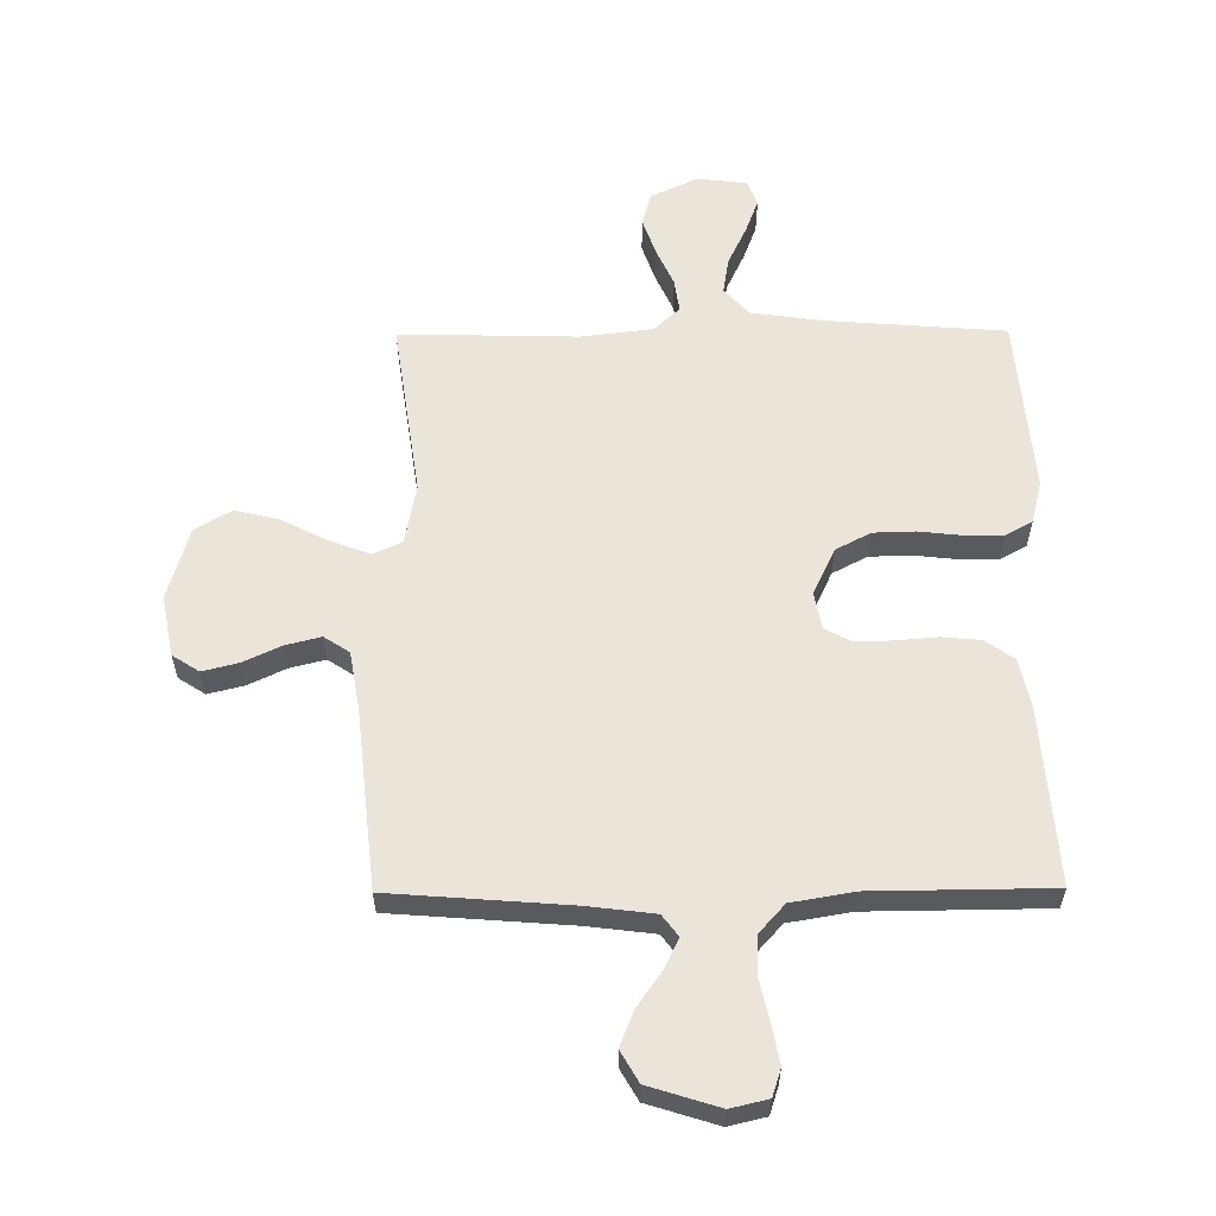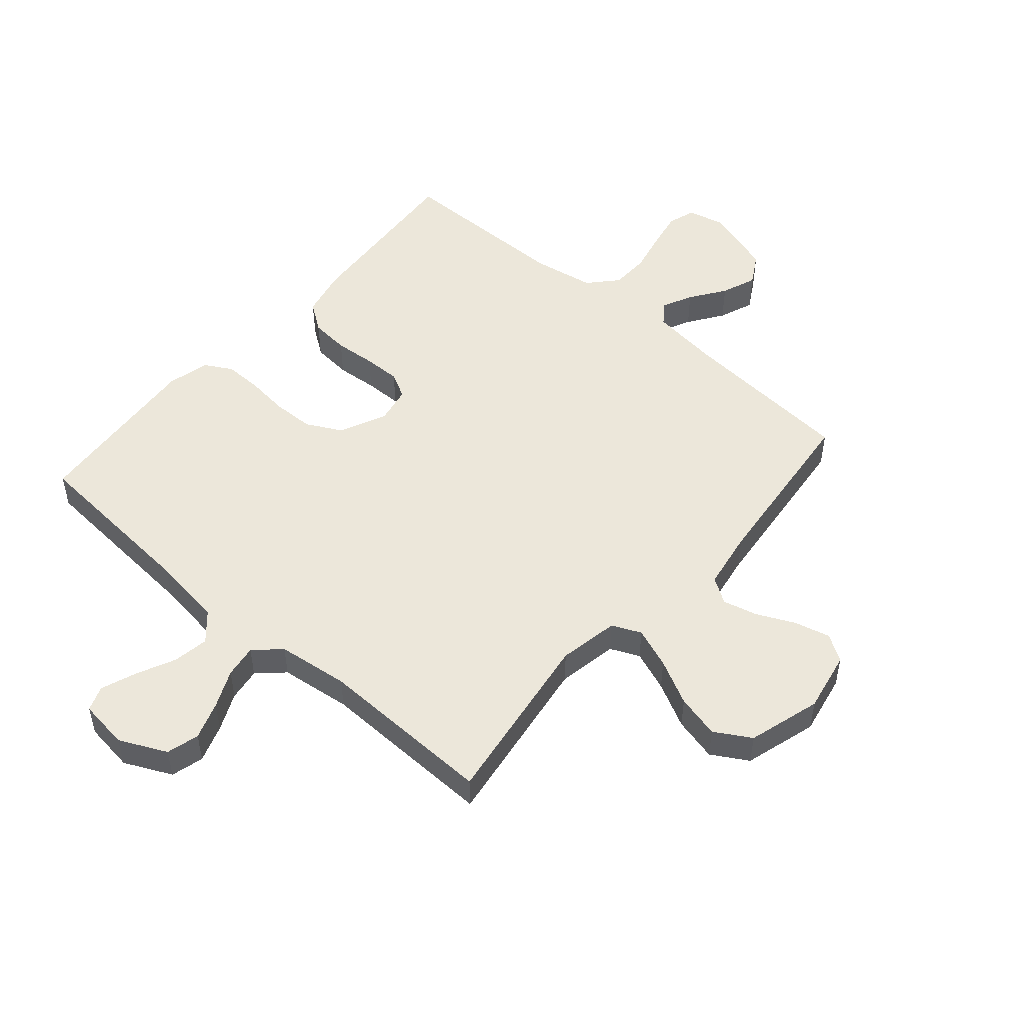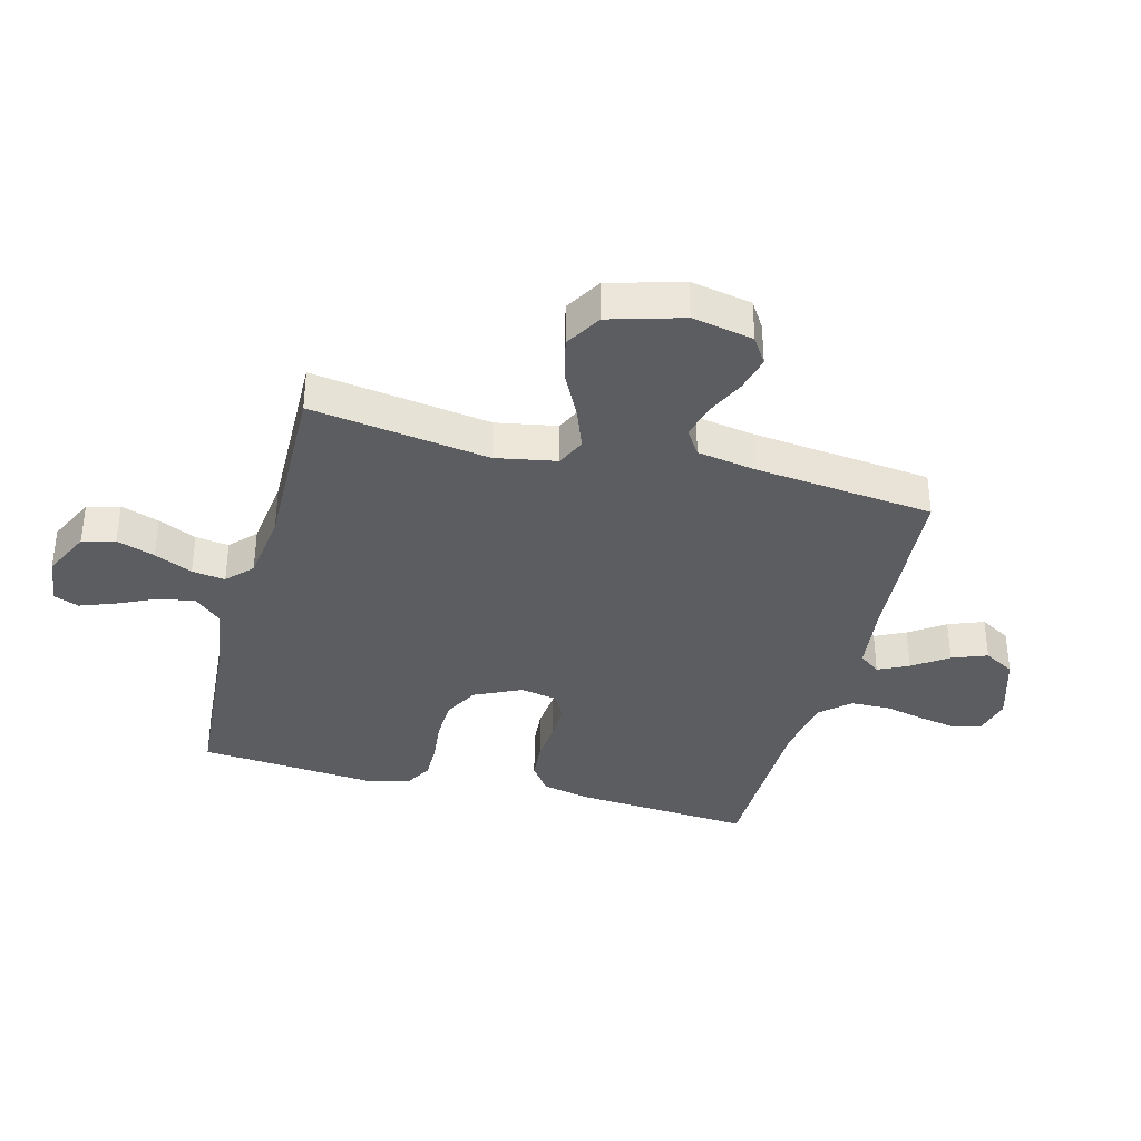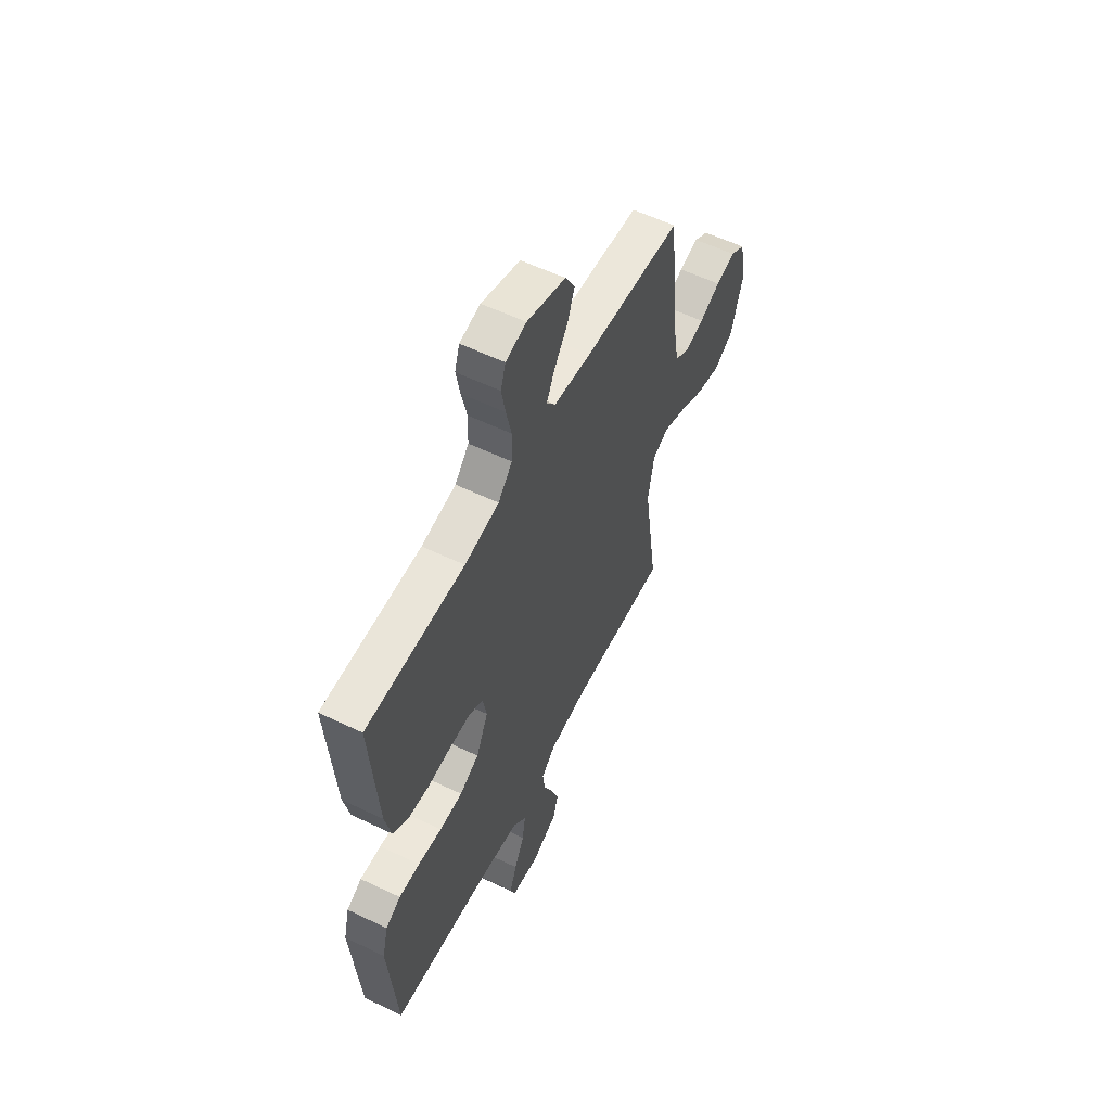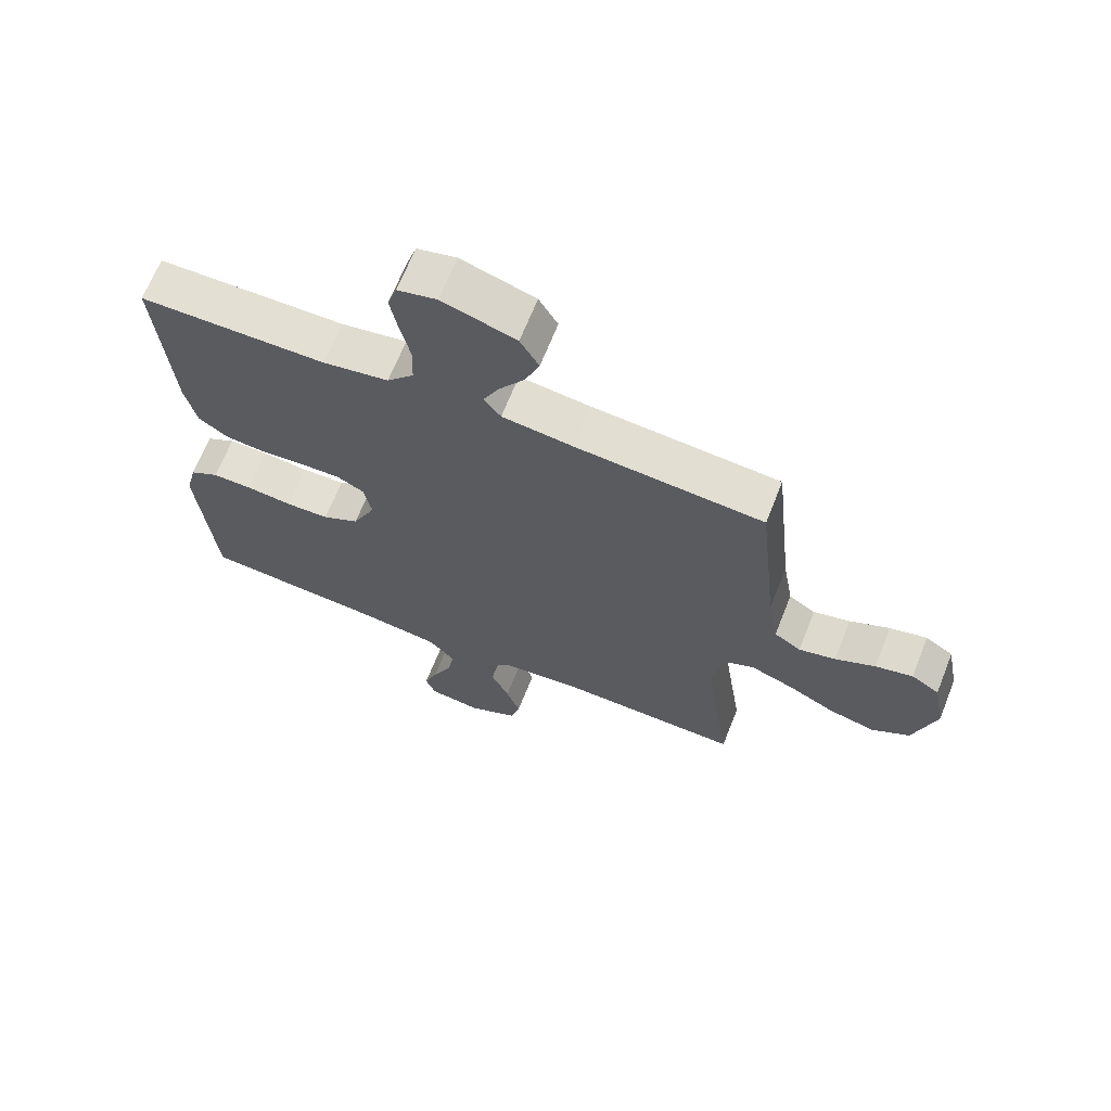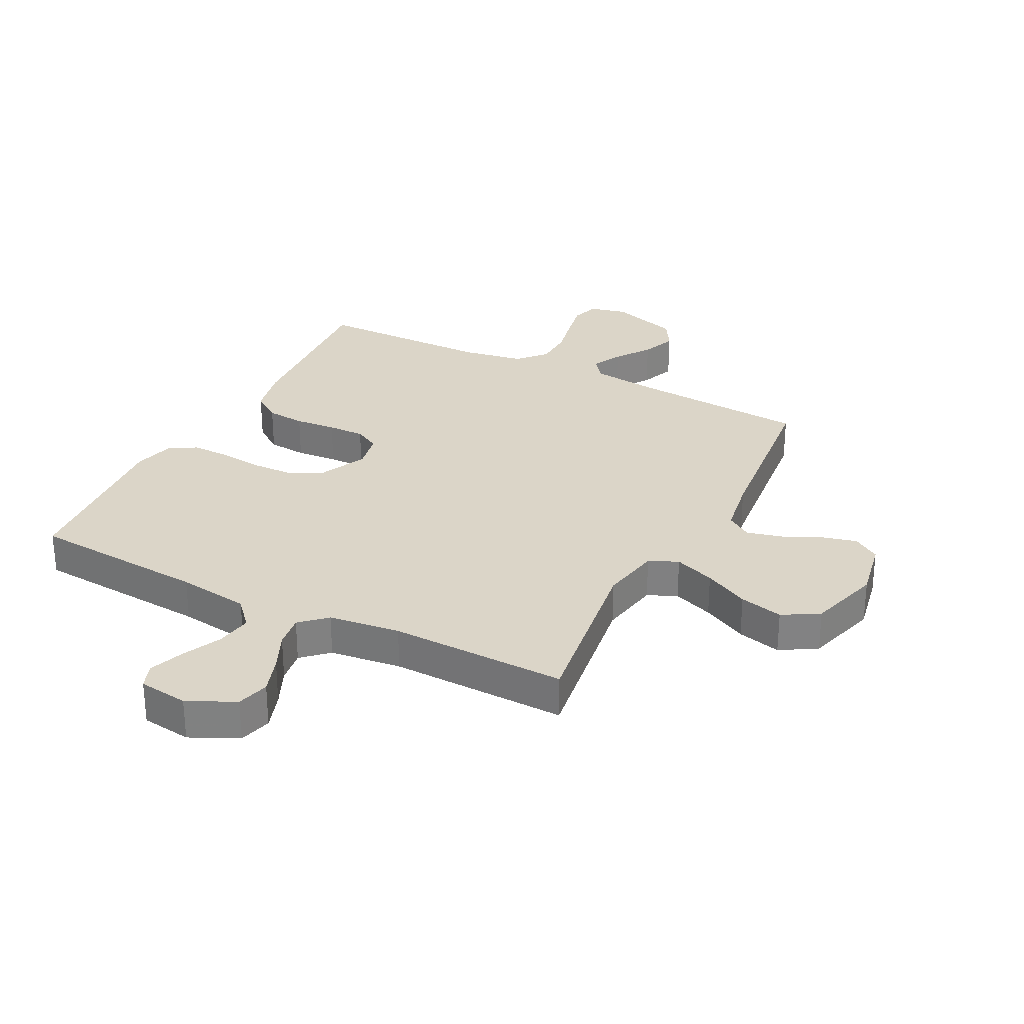
<metadata>
{"format":"obj","ext":"obj","renderer":"f3d","projection":"perspective","resolution":1024,"background":"white","views":[{"elev":58.9,"azim":-0.4,"up":"+Y"},{"elev":50.8,"azim":-139.1,"up":"+Y"},{"elev":-36.1,"azim":-104.8,"up":"+Y"},{"elev":57.4,"azim":116.5,"up":"+Z"},{"elev":67.0,"azim":-158.3,"up":"+Z"},{"elev":29.5,"azim":-152.9,"up":"+Y"}]}
</metadata>
<code>
v 0.5 0.07 -0.5
v 0.2 0.07 -0.523
v 0.078 0.07 -0.54
v 0.037 0.07 -0.586
v 0.047 0.07 -0.647
v 0.078 0.07 -0.713
v 0.1 0.07 -0.772
v 0.084 0.07 -0.814
v 0 0.07 -0.825
v -0.08 0.07 -0.787
v -0.095 0.07 -0.732
v -0.073 0.07 -0.668
v -0.044 0.07 -0.604
v -0.036 0.07 -0.548
v -0.079 0.07 -0.508
v -0.2 0.07 -0.493
v -0.5 0.07 -0.5
v -0.456 0.07 -0.2
v -0.475 0.07 -0.098
v -0.524 0.07 -0.076
v -0.593 0.07 -0.102
v -0.669 0.07 -0.141
v -0.743 0.07 -0.159
v -0.804 0.07 -0.123
v -0.84 0.07 0
v -0.82 0.07 0.103
v -0.775 0.07 0.132
v -0.715 0.07 0.117
v -0.651 0.07 0.087
v -0.592 0.07 0.072
v -0.549 0.07 0.1
v -0.532 0.07 0.2
v -0.5 0.07 0.5
v -0.2 0.07 0.523
v -0.086 0.07 0.537
v -0.059 0.07 0.573
v -0.084 0.07 0.624
v -0.125 0.07 0.683
v -0.148 0.07 0.742
v -0.118 0.07 0.794
v 0 0.07 0.831
v 0.063 0.07 0.816
v 0.078 0.07 0.77
v 0.066 0.07 0.706
v 0.05 0.07 0.635
v 0.052 0.07 0.569
v 0.095 0.07 0.521
v 0.2 0.07 0.503
v 0.5 0.07 0.5
v 0.478 0.07 0.2
v 0.46 0.07 0.119
v 0.412 0.07 0.085
v 0.346 0.07 0.079
v 0.276 0.07 0.085
v 0.213 0.07 0.086
v 0.17 0.07 0.063
v 0.158 0.07 0
v 0.195 0.07 -0.079
v 0.254 0.07 -0.11
v 0.324 0.07 -0.112
v 0.397 0.07 -0.104
v 0.461 0.07 -0.103
v 0.507 0.07 -0.129
v 0.525 0.07 -0.2
v 0.5 0 -0.5
v 0.2 0 -0.523
v 0.078 0 -0.54
v 0.037 0 -0.586
v 0.047 0 -0.647
v 0.078 0 -0.713
v 0.1 0 -0.772
v 0.084 0 -0.814
v 0 0 -0.825
v -0.08 0 -0.787
v -0.095 0 -0.732
v -0.073 0 -0.668
v -0.044 0 -0.604
v -0.036 0 -0.548
v -0.079 0 -0.508
v -0.2 0 -0.493
v -0.5 0 -0.5
v -0.456 0 -0.2
v -0.475 0 -0.098
v -0.524 0 -0.076
v -0.593 0 -0.102
v -0.669 0 -0.141
v -0.743 0 -0.159
v -0.804 0 -0.123
v -0.84 0 0
v -0.82 0 0.103
v -0.775 0 0.132
v -0.715 0 0.117
v -0.651 0 0.087
v -0.592 0 0.072
v -0.549 0 0.1
v -0.532 0 0.2
v -0.5 0 0.5
v -0.2 0 0.523
v -0.086 0 0.537
v -0.059 0 0.573
v -0.084 0 0.624
v -0.125 0 0.683
v -0.148 0 0.742
v -0.118 0 0.794
v 0 0 0.831
v 0.063 0 0.816
v 0.078 0 0.77
v 0.066 0 0.706
v 0.05 0 0.635
v 0.052 0 0.569
v 0.095 0 0.521
v 0.2 0 0.503
v 0.5 0 0.5
v 0.478 0 0.2
v 0.46 0 0.119
v 0.412 0 0.085
v 0.346 0 0.079
v 0.276 0 0.085
v 0.213 0 0.086
v 0.17 0 0.063
v 0.158 0 0
v 0.195 0 -0.079
v 0.254 0 -0.11
v 0.324 0 -0.112
v 0.397 0 -0.104
v 0.461 0 -0.103
v 0.507 0 -0.129
v 0.525 0 -0.2
f 63 64 1 2
f 60 61 62 63
f 59 60 63 2
f 58 59 2 3
f 57 58 3 4
f 56 57 4
f 51 52 53 54
f 51 54 55
f 48 49 50 51
f 47 48 51 55
f 46 47 55 56
f 42 43 44 45
f 40 41 42 45
f 40 45 46
f 37 38 39 40
f 36 37 40 46
f 35 36 46 56
f 32 33 34
f 31 32 34 35
f 26 27 28 29
f 26 29 30
f 25 26 30
f 24 25 30
f 21 22 23 24
f 20 21 24 30
f 19 20 30 31
f 16 17 18
f 15 16 18 19
f 14 15 19 31
f 10 11 12 13
f 8 9 10 13
f 8 13 14
f 5 6 7 8
f 5 8 14
f 4 5 14 31
f 4 31 35 56
f 66 65 128 127
f 127 126 125 124
f 66 127 124 123
f 67 66 123 122
f 68 67 122 121
f 68 121 120
f 118 117 116 115
f 119 118 115
f 115 114 113 112
f 119 115 112 111
f 120 119 111 110
f 109 108 107 106
f 109 106 105 104
f 110 109 104
f 104 103 102 101
f 110 104 101 100
f 120 110 100 99
f 98 97 96
f 99 98 96 95
f 93 92 91 90
f 94 93 90
f 94 90 89
f 94 89 88
f 88 87 86 85
f 94 88 85 84
f 95 94 84 83
f 82 81 80
f 83 82 80 79
f 95 83 79 78
f 77 76 75 74
f 77 74 73 72
f 78 77 72
f 72 71 70 69
f 78 72 69
f 95 78 69 68
f 120 99 95 68
f 1 65 66 2
f 2 66 67 3
f 3 67 68 4
f 4 68 69 5
f 5 69 70 6
f 6 70 71 7
f 7 71 72 8
f 8 72 73 9
f 9 73 74 10
f 10 74 75 11
f 11 75 76 12
f 12 76 77 13
f 13 77 78 14
f 14 78 79 15
f 15 79 80 16
f 16 80 81 17
f 17 81 82 18
f 18 82 83 19
f 19 83 84 20
f 20 84 85 21
f 21 85 86 22
f 22 86 87 23
f 23 87 88 24
f 24 88 89 25
f 25 89 90 26
f 26 90 91 27
f 27 91 92 28
f 28 92 93 29
f 29 93 94 30
f 30 94 95 31
f 31 95 96 32
f 32 96 97 33
f 33 97 98 34
f 34 98 99 35
f 35 99 100 36
f 36 100 101 37
f 37 101 102 38
f 38 102 103 39
f 39 103 104 40
f 40 104 105 41
f 41 105 106 42
f 42 106 107 43
f 43 107 108 44
f 44 108 109 45
f 45 109 110 46
f 46 110 111 47
f 47 111 112 48
f 48 112 113 49
f 49 113 114 50
f 50 114 115 51
f 51 115 116 52
f 52 116 117 53
f 53 117 118 54
f 54 118 119 55
f 55 119 120 56
f 56 120 121 57
f 57 121 122 58
f 58 122 123 59
f 59 123 124 60
f 60 124 125 61
f 61 125 126 62
f 62 126 127 63
f 63 127 128 64
f 64 128 65 1

</code>
